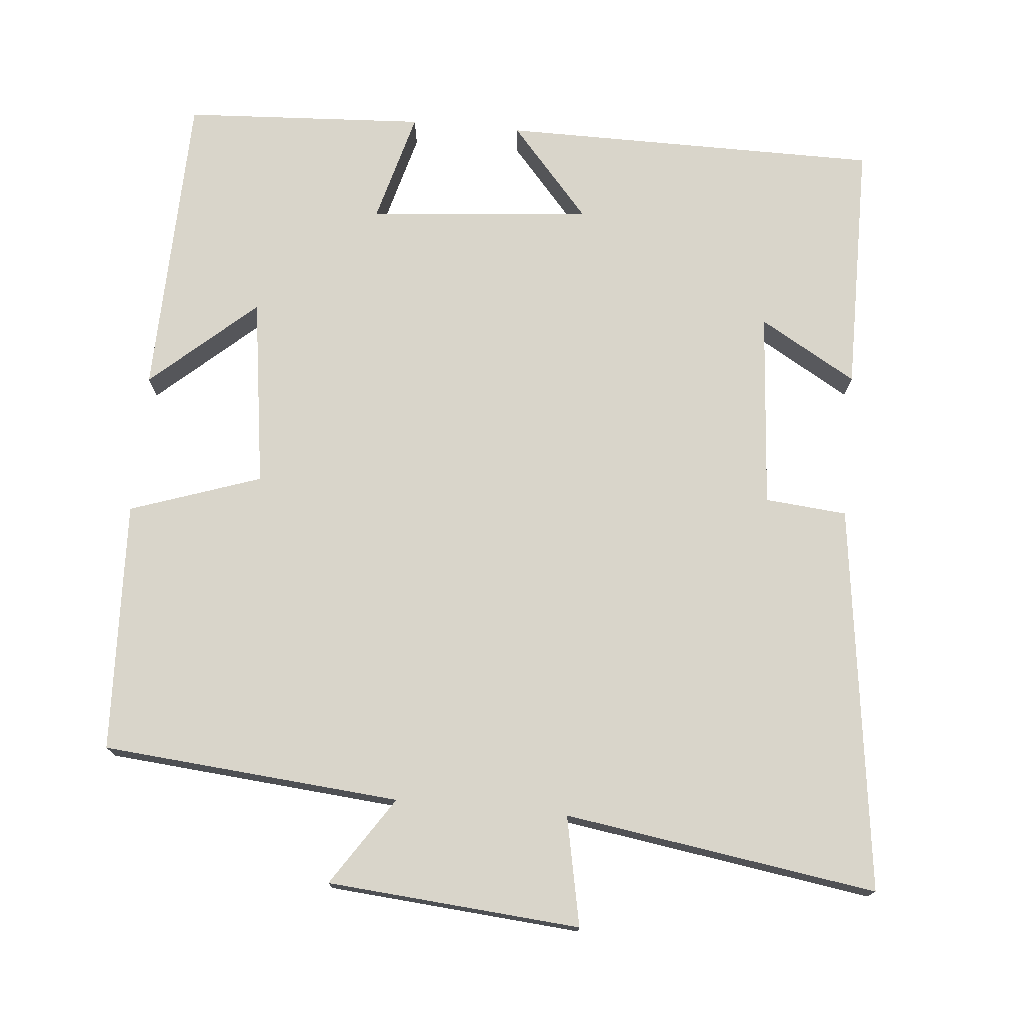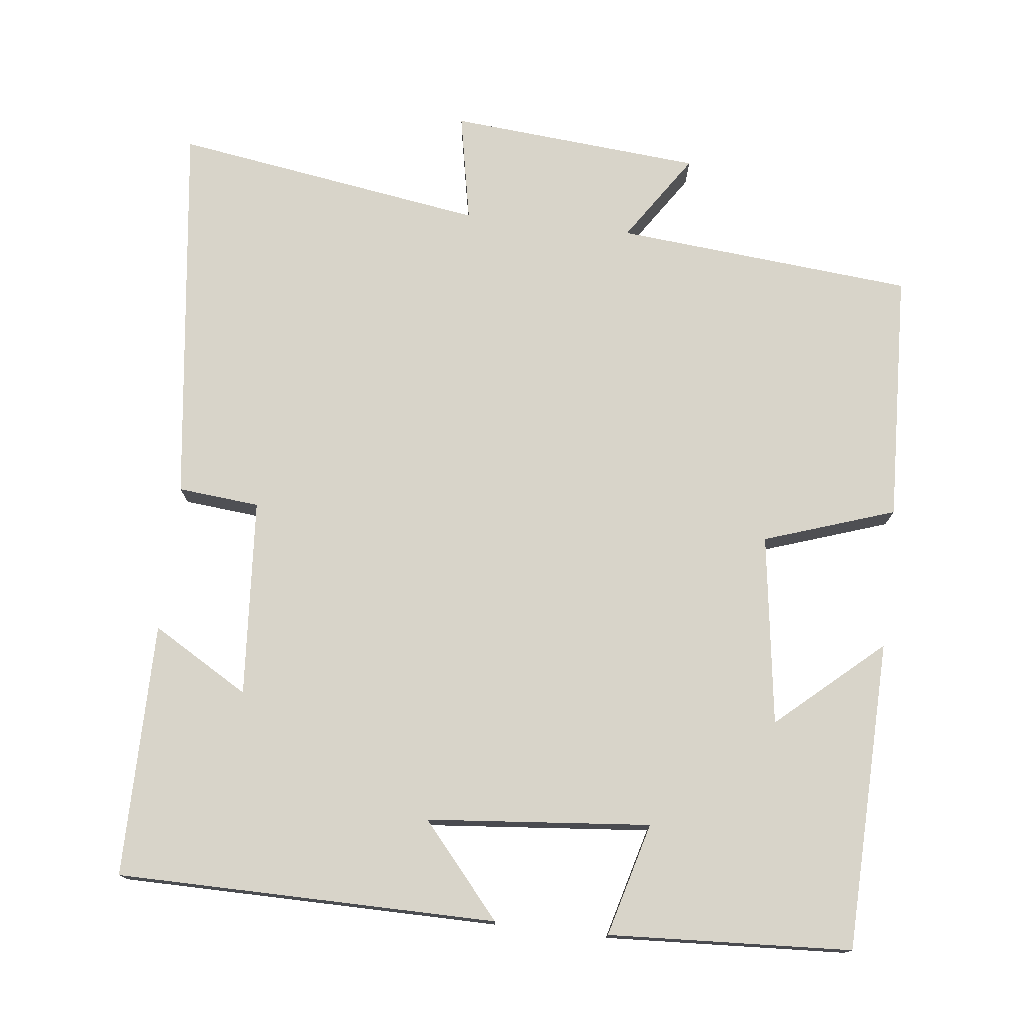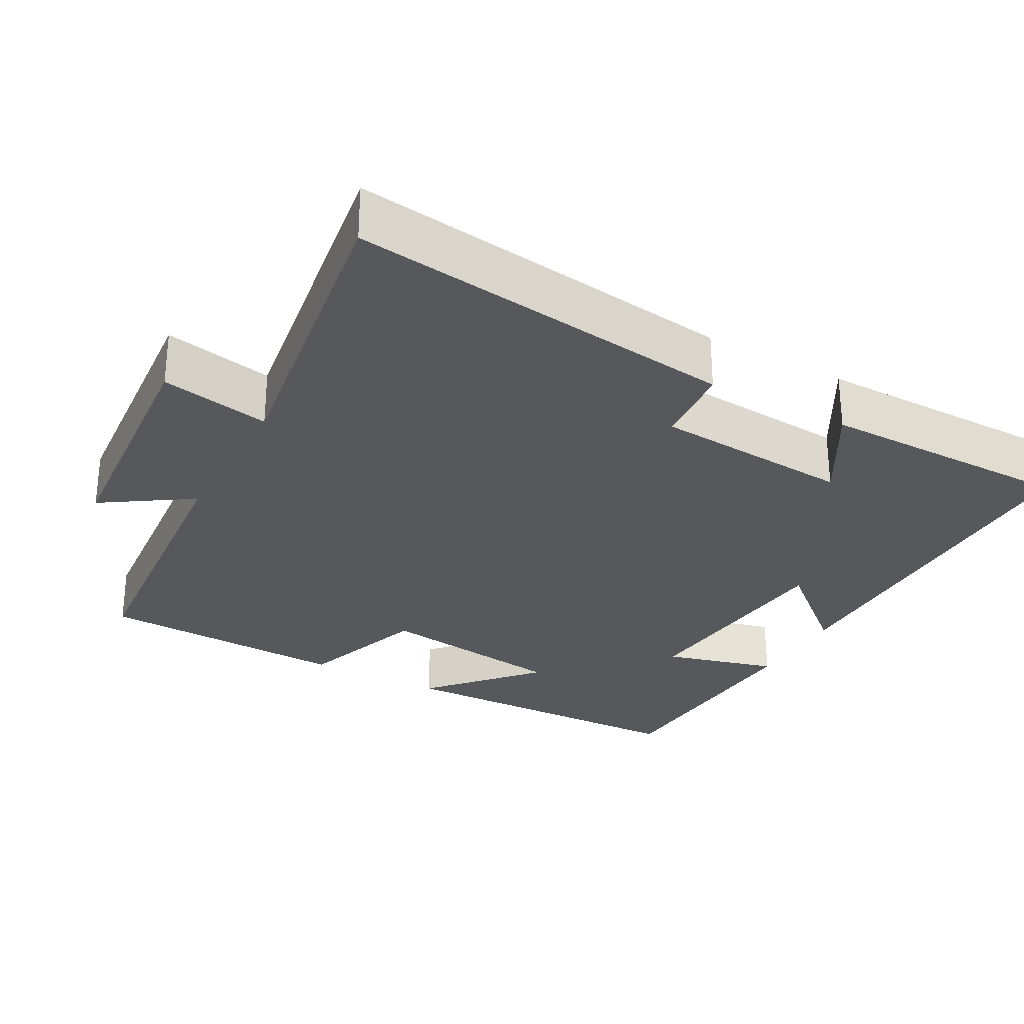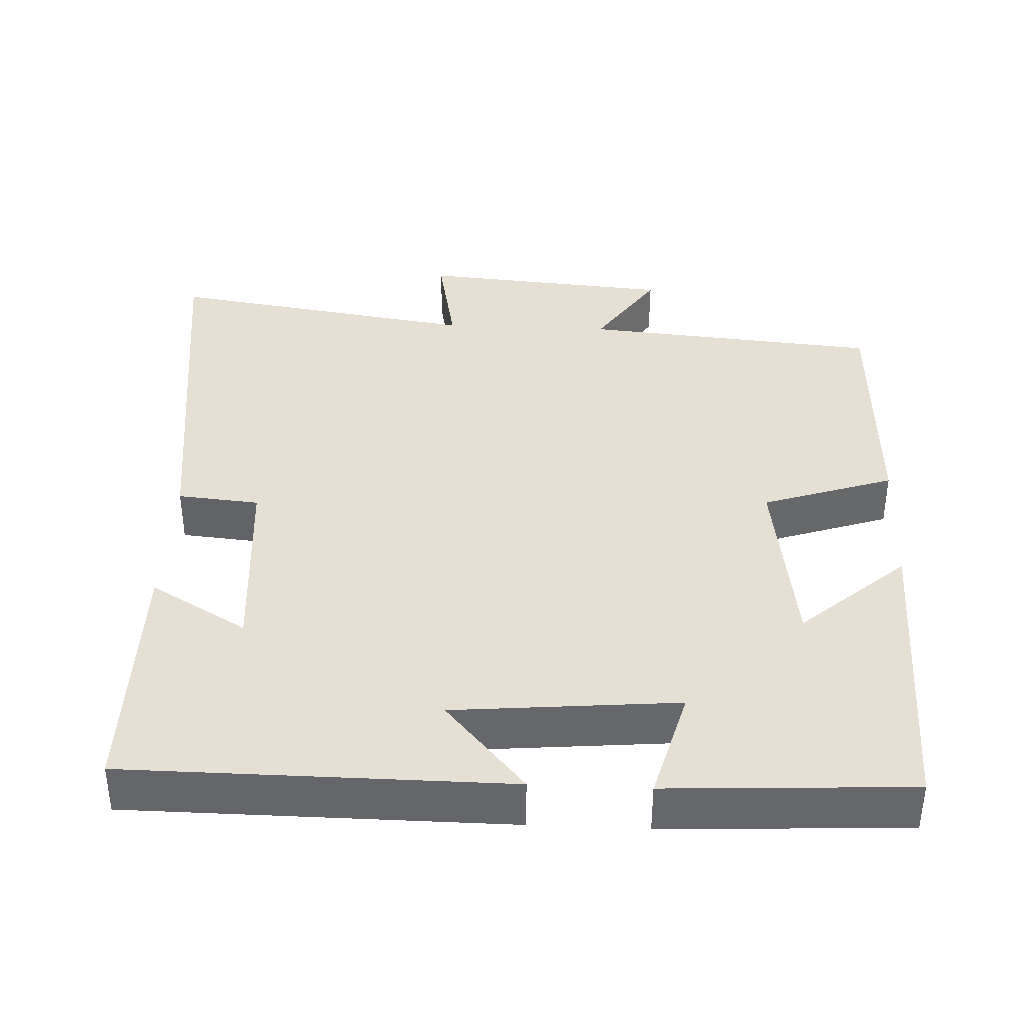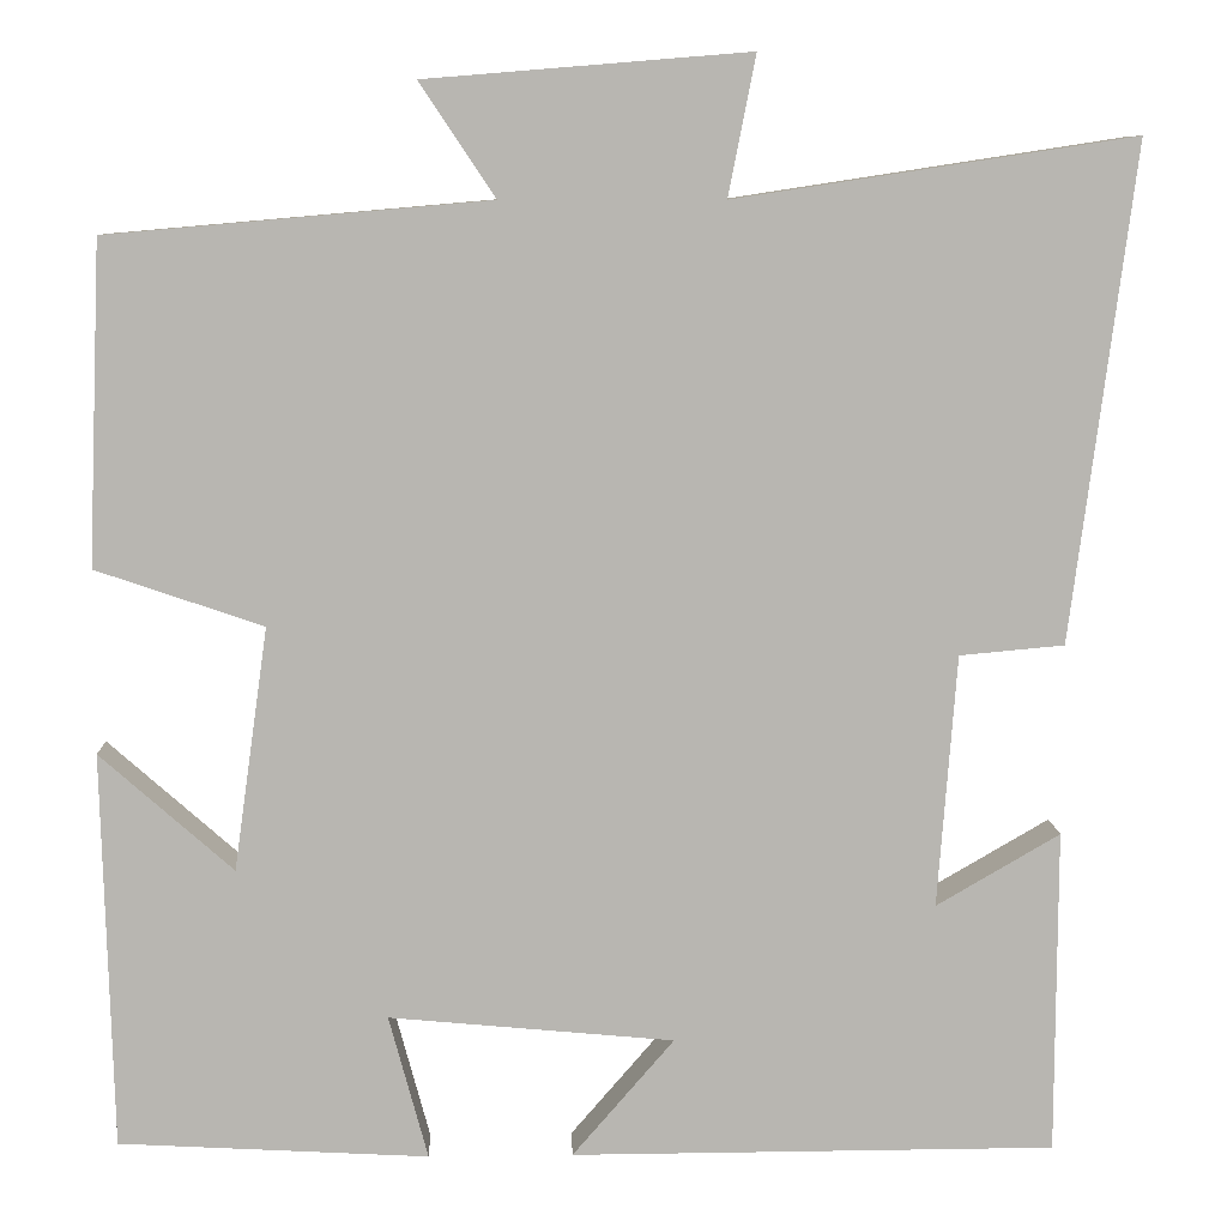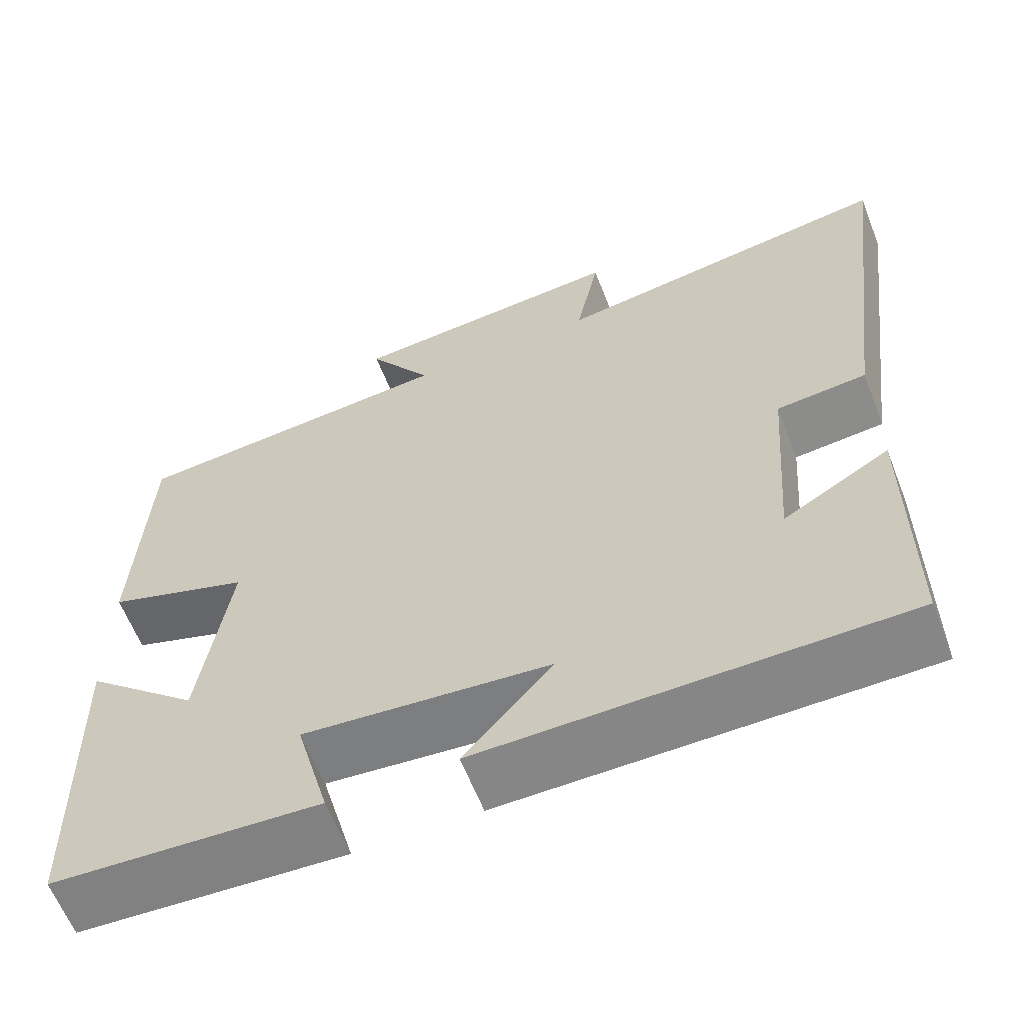
<metadata>
{"format":"obj","ext":"obj","renderer":"f3d","projection":"perspective","resolution":1024,"background":"white","views":[{"elev":74.6,"azim":5.2,"up":"+Y"},{"elev":75.6,"azim":-173.3,"up":"+Y"},{"elev":-28.8,"azim":61.2,"up":"+Y"},{"elev":38.0,"azim":-177.3,"up":"+Y"},{"elev":8.6,"azim":-2.0,"up":"+Z"},{"elev":-61.9,"azim":21.3,"up":"+Z"}]}
</metadata>
<code>
v -0.489 0.07 -0.482
v -0.5 0.07 -0.065
v -0.36 0.07 -0.189
v -0.324 0.07 0.067
v -0.5 0.07 0.127
v -0.486 0.07 0.465
v -0.085 0.07 0.5
v -0.164 0.07 0.619
v 0.176 0.07 0.647
v 0.147 0.07 0.5
v 0.567 0.07 0.564
v 0.5 0.07 0.043
v 0.39 0.07 0.033
v 0.37 0.07 -0.233
v 0.5 0.07 -0.157
v 0.499 0.07 -0.498
v -0.011 0.07 -0.5
v 0.096 0.07 -0.376
v -0.204 0.07 -0.348
v -0.163 0.07 -0.5
v -0.489 0 -0.482
v -0.5 0 -0.065
v -0.36 0 -0.189
v -0.324 0 0.067
v -0.5 0 0.127
v -0.486 0 0.465
v -0.085 0 0.5
v -0.164 0 0.619
v 0.176 0 0.647
v 0.147 0 0.5
v 0.567 0 0.564
v 0.5 0 0.043
v 0.39 0 0.033
v 0.37 0 -0.233
v 0.5 0 -0.157
v 0.499 0 -0.498
v -0.011 0 -0.5
v 0.096 0 -0.376
v -0.204 0 -0.348
v -0.163 0 -0.5
f 19 20 1 2
f 16 17 18
f 14 15 16
f 14 16 18
f 13 14 18 19
f 10 11 12 13
f 7 8 9 10
f 4 5 6 7
f 3 4 7 10
f 19 2 3
f 3 10 13 19
f 22 21 40 39
f 38 37 36
f 36 35 34
f 38 36 34
f 39 38 34 33
f 33 32 31 30
f 30 29 28 27
f 27 26 25 24
f 30 27 24 23
f 23 22 39
f 39 33 30 23
f 1 21 22 2
f 2 22 23 3
f 3 23 24 4
f 4 24 25 5
f 5 25 26 6
f 6 26 27 7
f 7 27 28 8
f 8 28 29 9
f 9 29 30 10
f 10 30 31 11
f 11 31 32 12
f 12 32 33 13
f 13 33 34 14
f 14 34 35 15
f 15 35 36 16
f 16 36 37 17
f 17 37 38 18
f 18 38 39 19
f 19 39 40 20
f 20 40 21 1

</code>
